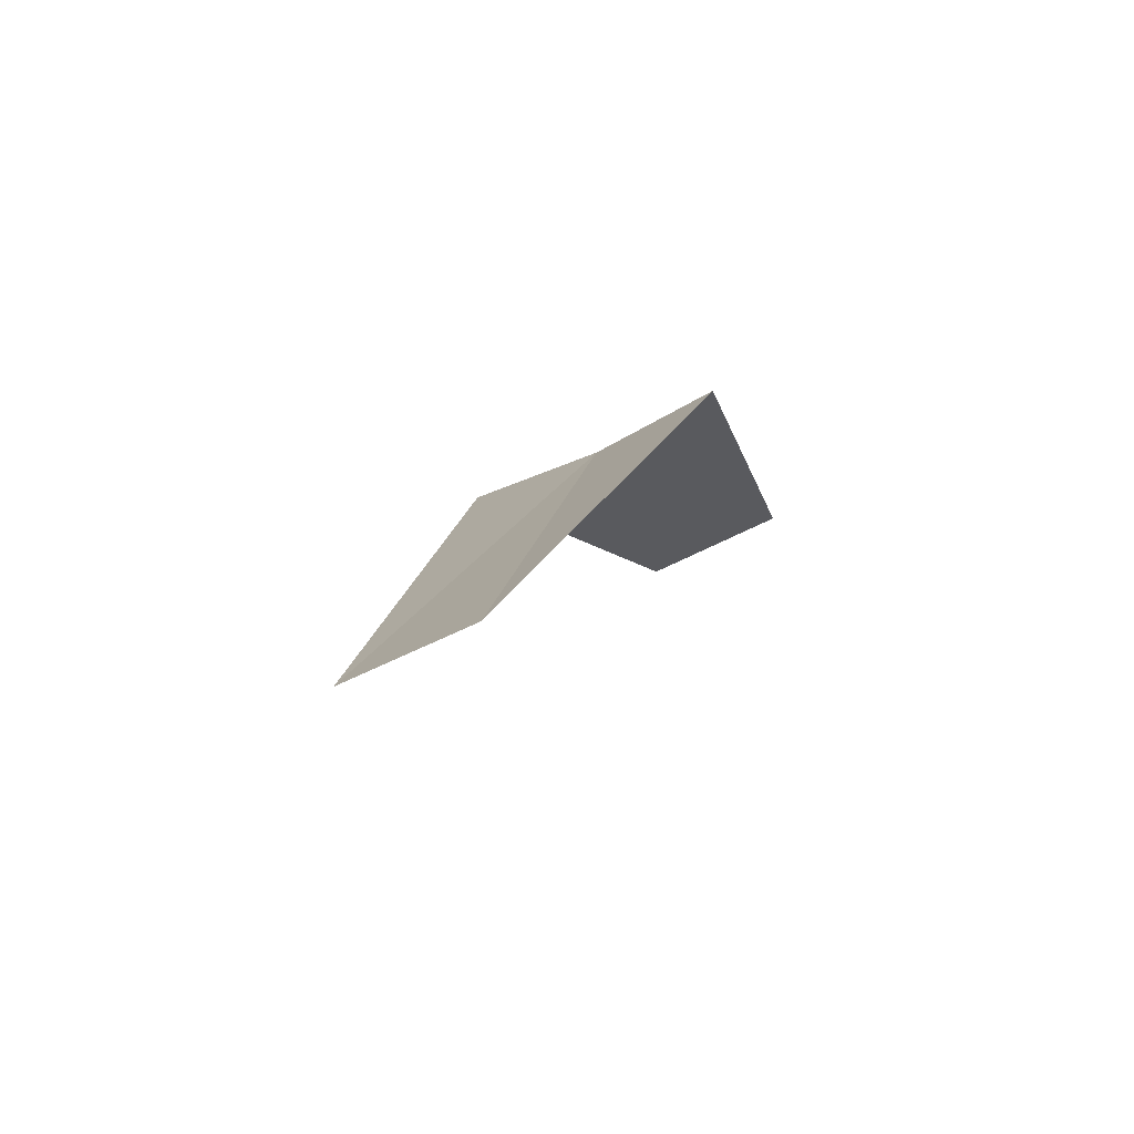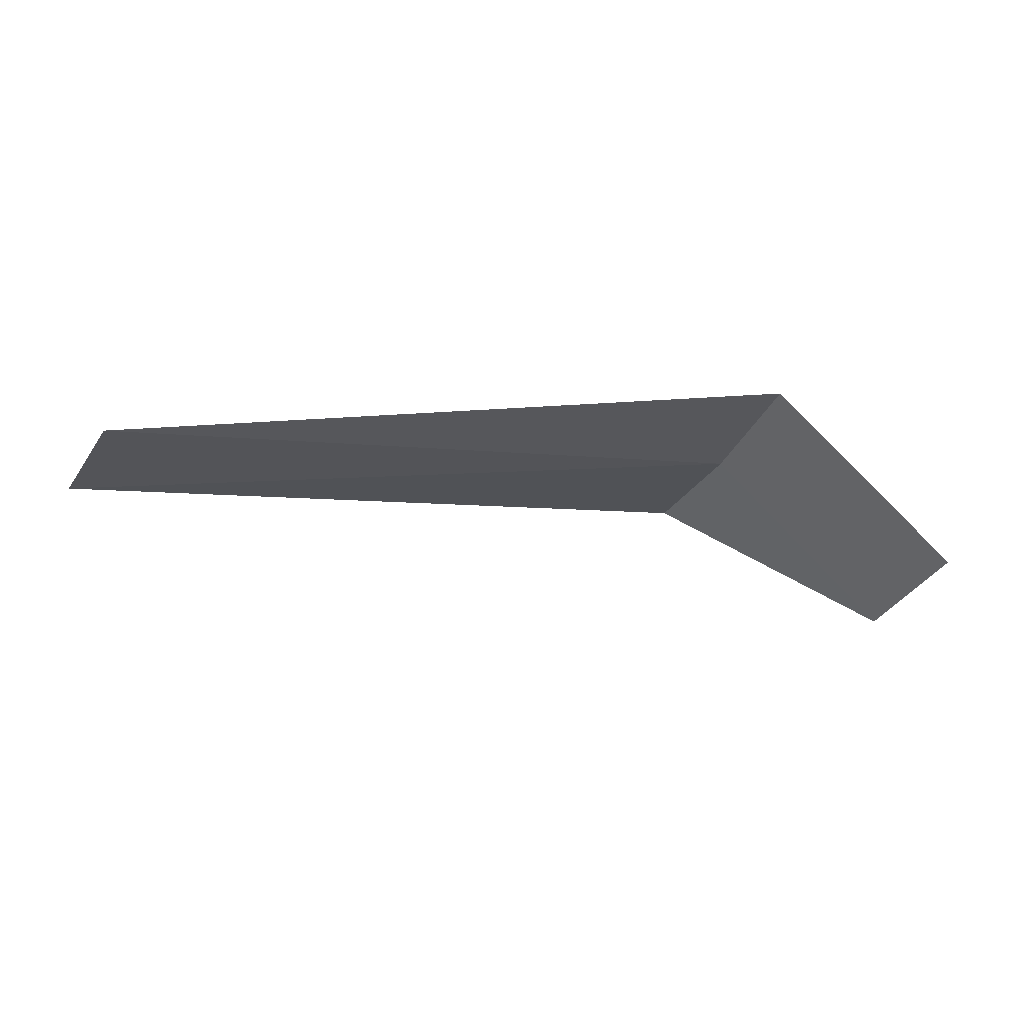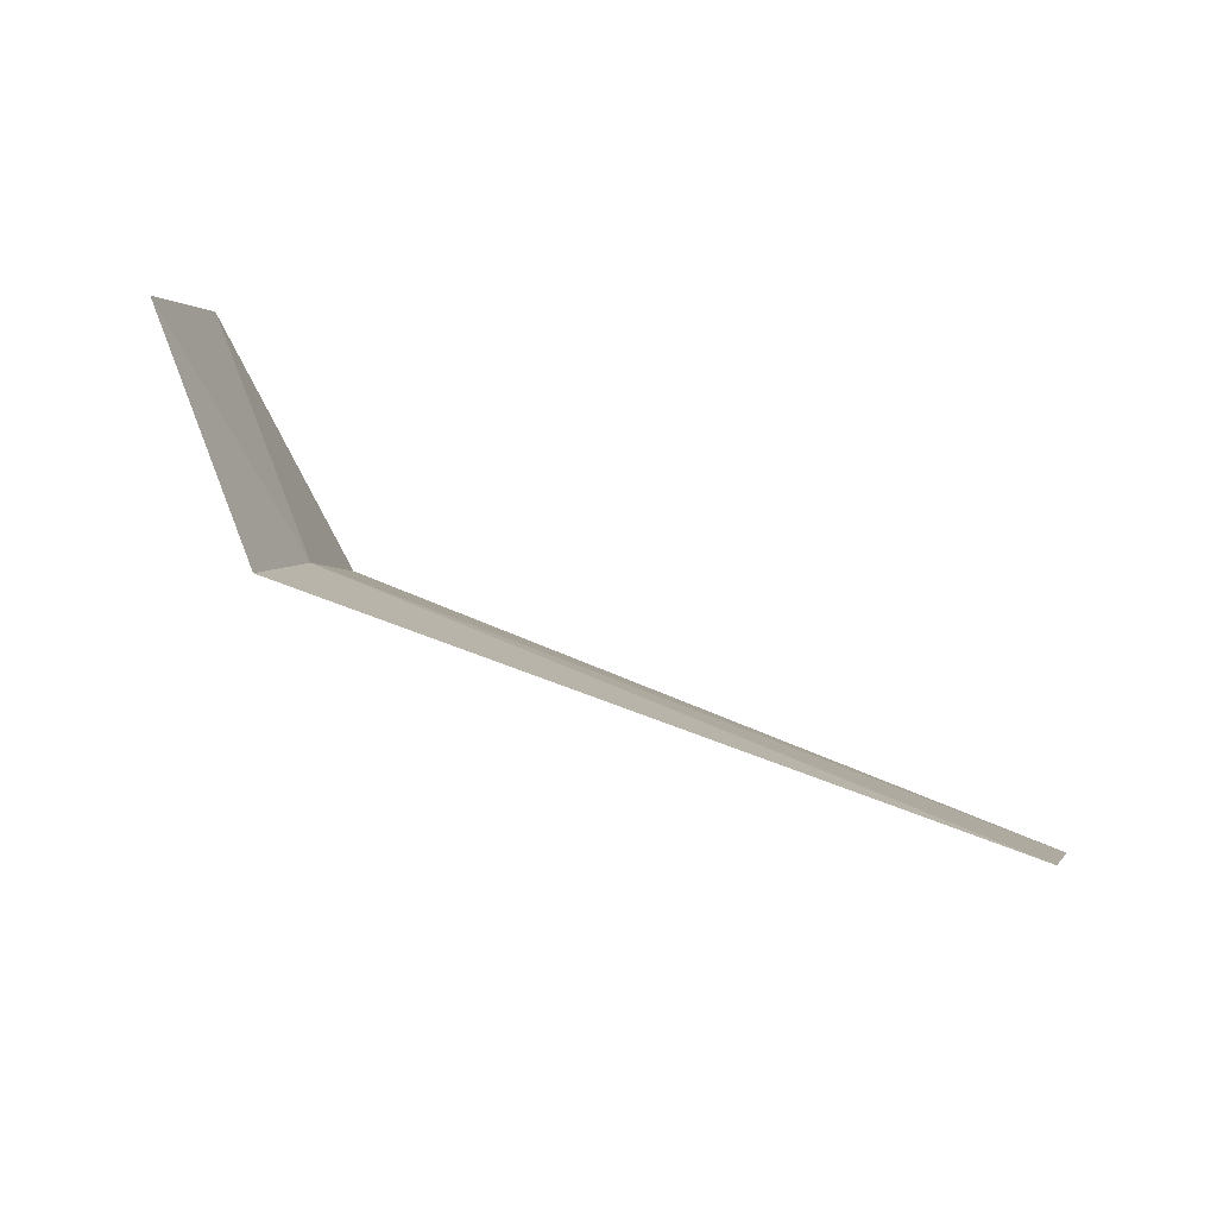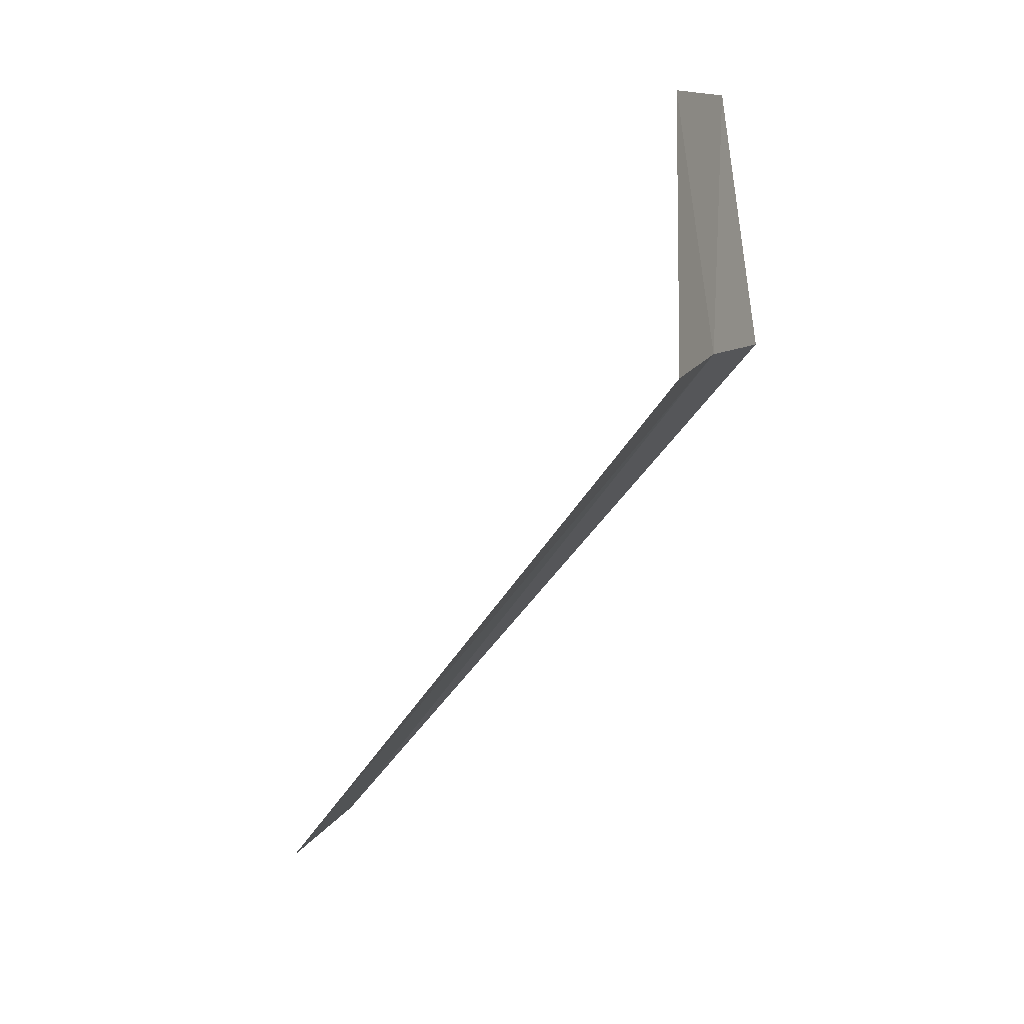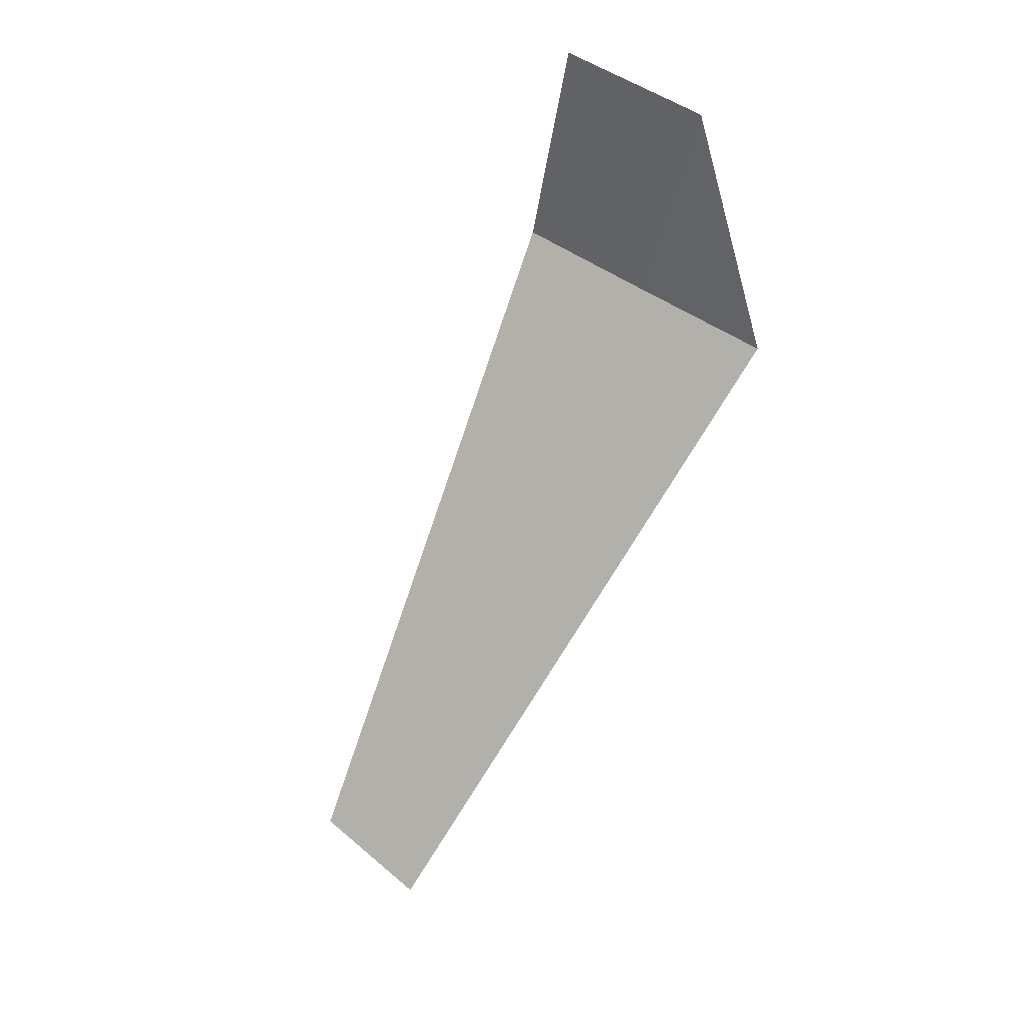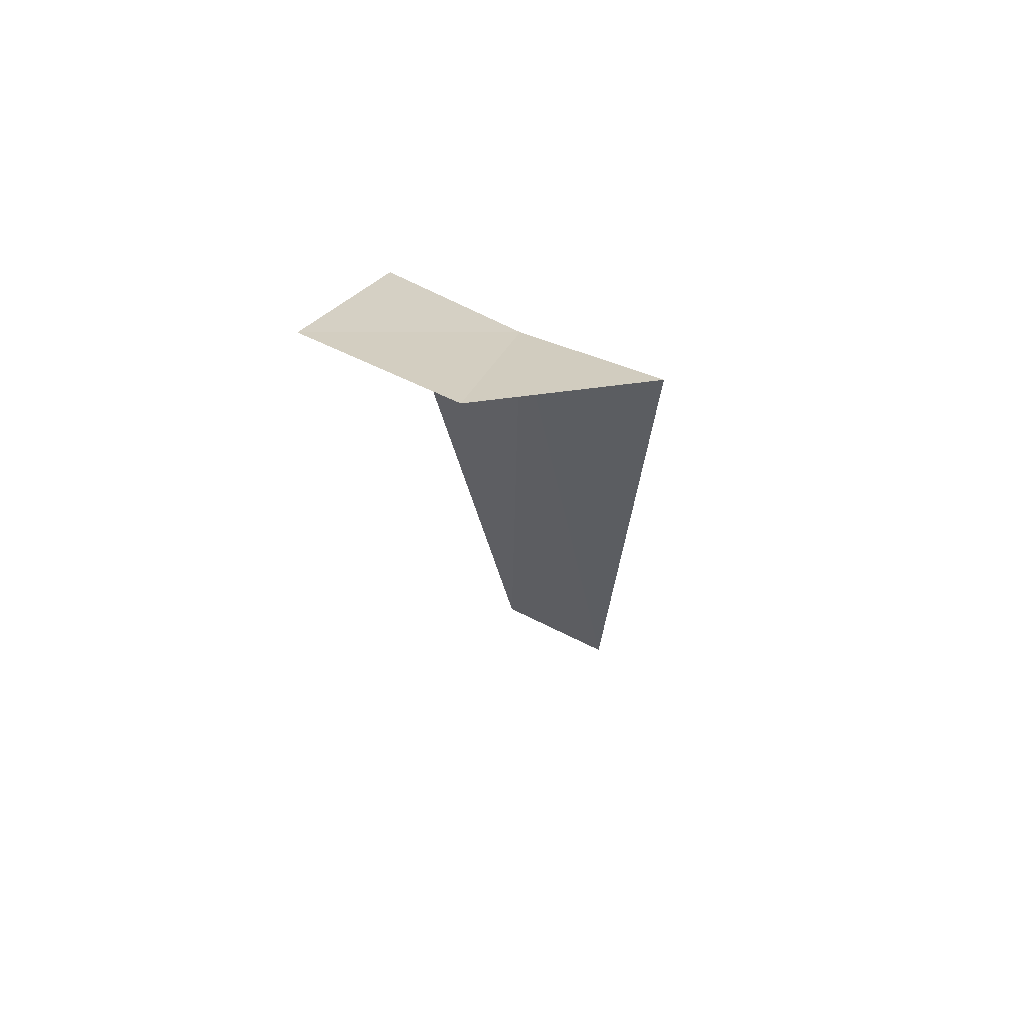
<metadata>
{"format":"obj","ext":"obj","renderer":"f3d","projection":"perspective","resolution":1024,"background":"white","views":[{"elev":15.5,"azim":101.4,"up":"+Z"},{"elev":0.1,"azim":156.3,"up":"+Z"},{"elev":66.7,"azim":22.9,"up":"+Y"},{"elev":-62.1,"azim":-125.2,"up":"+Y"},{"elev":-77.5,"azim":-115.7,"up":"+Z"},{"elev":-26.7,"azim":-87.0,"up":"+Z"}]}
</metadata>
<code>
v 4.178 -8.565 14.55
v 4.178 -9.302 14.24
v 3.178 -8.347 13.55
v 3.178 -7.59 13.95
v 4.178 -7.872 14.95
v 8.145 -8.935 14.38
v 8.07 -8.319 14.68
f 1 3 2
f 1 5 4
f 1 4 3
f 1 6 7
f 1 2 6
f 1 7 5

</code>
